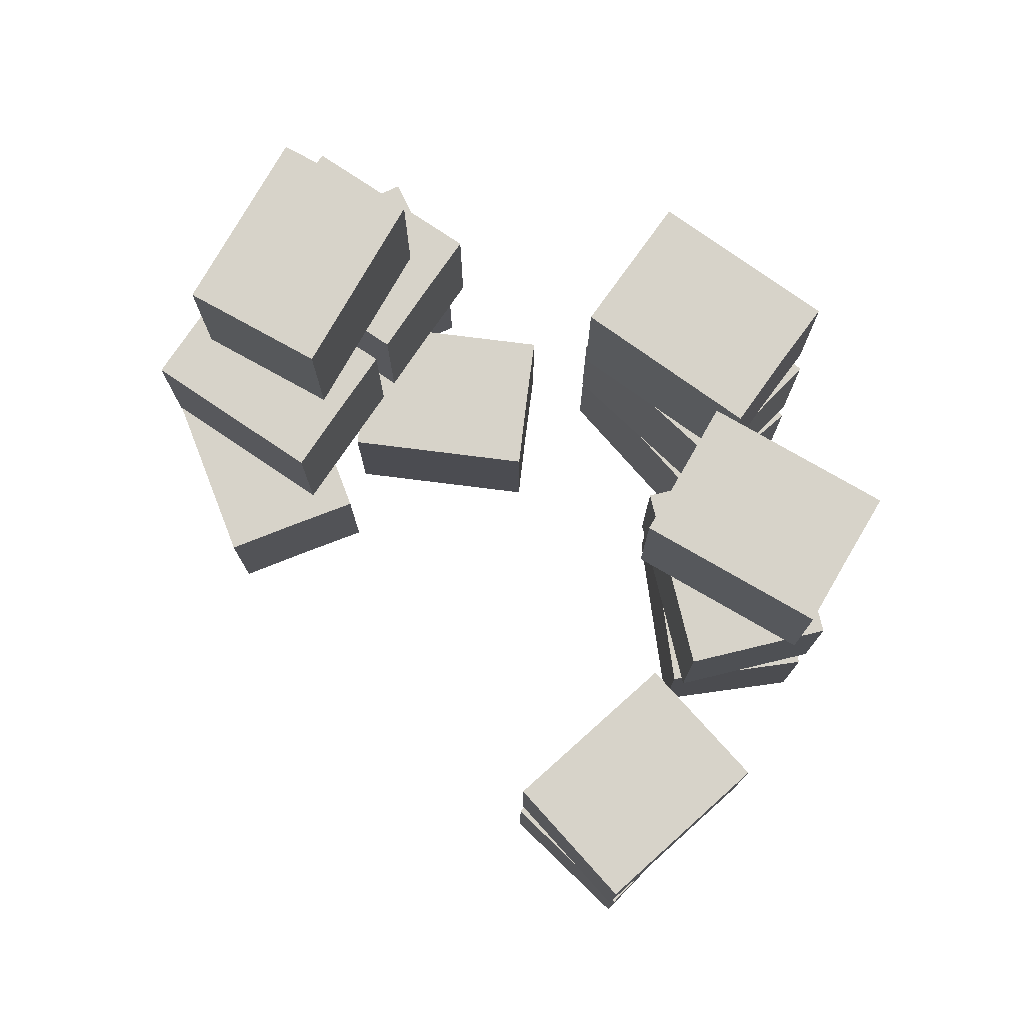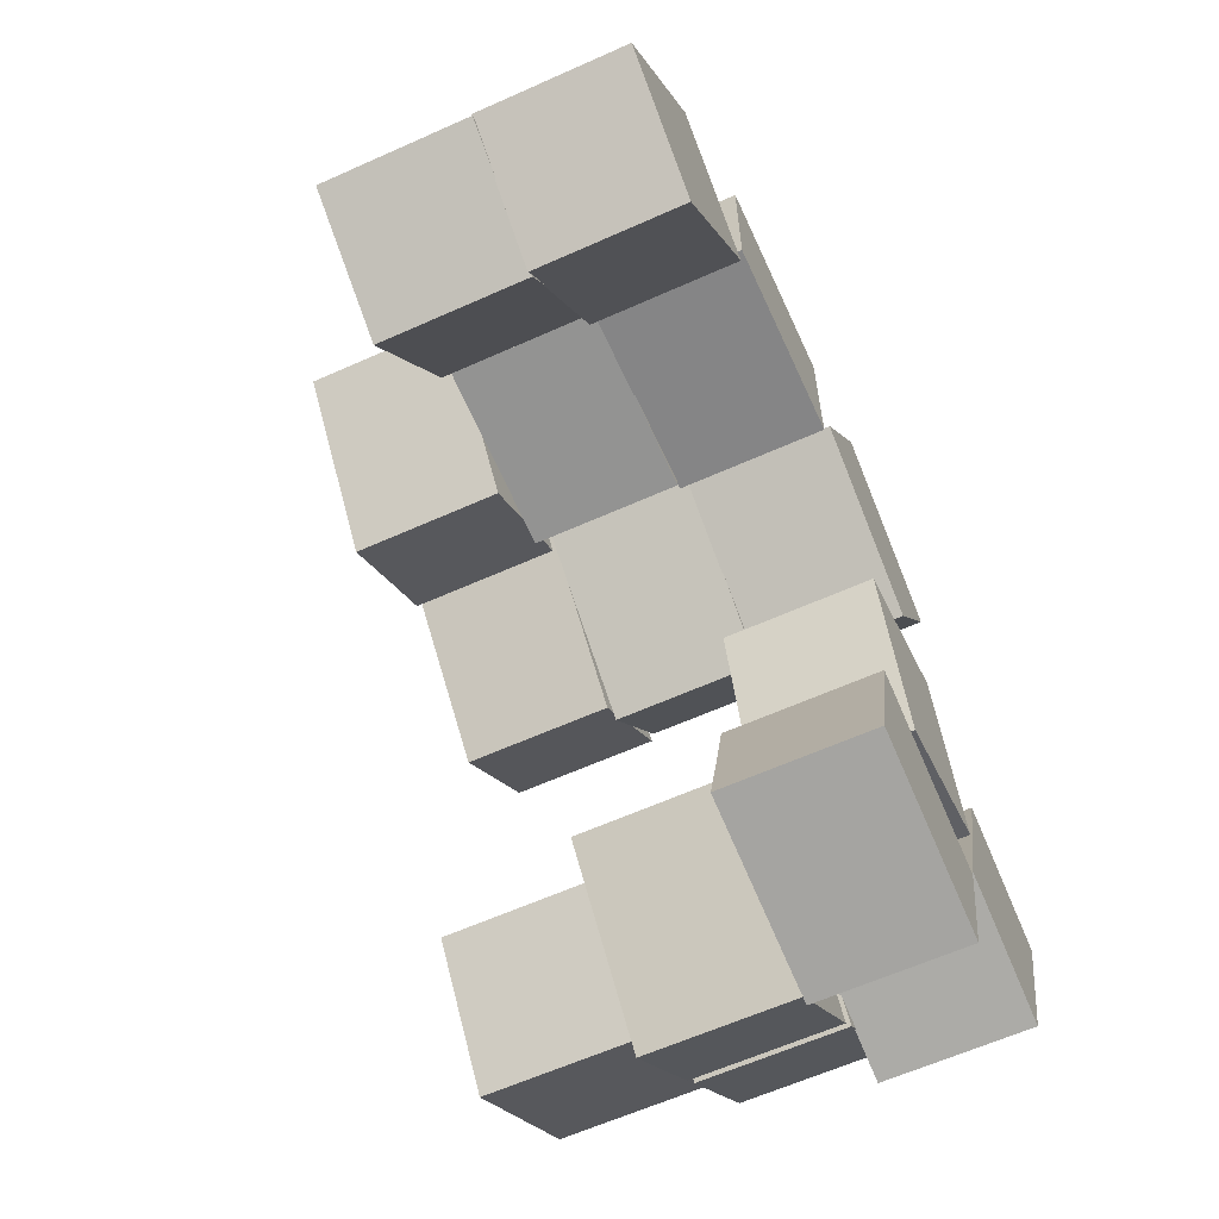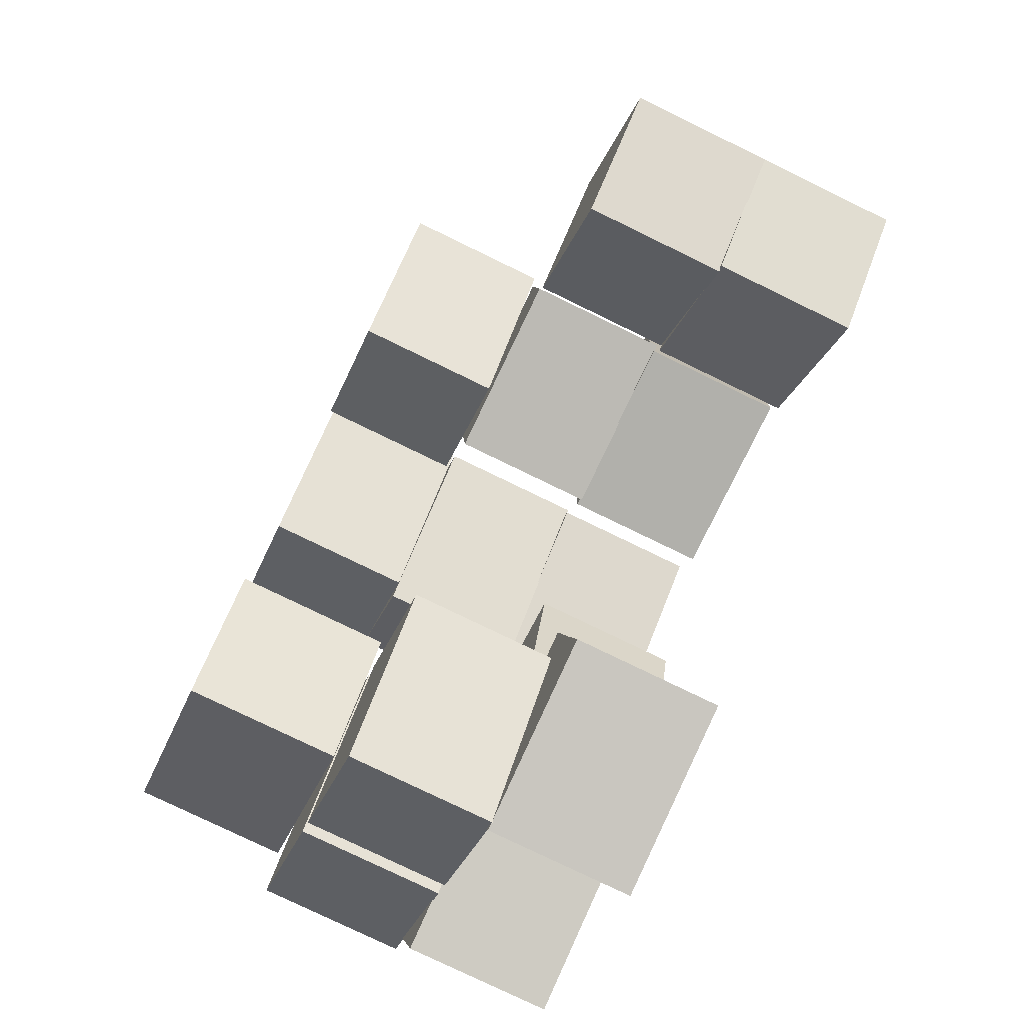
<metadata>
{"format":"obj","ext":"obj","renderer":"f3d","projection":"perspective","resolution":1024,"background":"white","views":[{"elev":76.1,"azim":-97.9,"up":"+Y"},{"elev":-61.9,"azim":-65.5,"up":"+Z"},{"elev":-78.4,"azim":-115.9,"up":"+Z"}]}
</metadata>
<code>
v -157 0 -70
v -273 0 -219
v -217 0 -263
v -217 0 -263
v -101 0 -114
v -157 0 -70
v -214 0 -27
v -329 0 -175
v -273 0 -219
v -273 0 -219
v -157 0 -70
v -214 0 -27
v -157 142 -70
v -101 142 -114
v -217 142 -263
v -217 142 -263
v -273 142 -219
v -157 142 -70
v -214 142 -27
v -157 142 -70
v -273 142 -219
v -273 142 -219
v -329 142 -175
v -214 142 -27
v -101 142 -114
v -101 0 -114
v -217 0 -263
v -217 0 -263
v -217 142 -263
v -101 142 -114
v -157 142 -70
v -157 0 -70
v -101 0 -114
v -101 0 -114
v -101 142 -114
v -157 142 -70
v -214 142 -27
v -214 0 -27
v -157 0 -70
v -157 0 -70
v -157 142 -70
v -214 142 -27
v -329 142 -175
v -329 0 -175
v -214 0 -27
v -214 0 -27
v -214 142 -27
v -329 142 -175
v -273 142 -219
v -273 0 -219
v -329 0 -175
v -329 0 -175
v -329 142 -175
v -273 142 -219
v -217 142 -263
v -217 0 -263
v -273 0 -219
v -273 0 -219
v -273 142 -219
v -217 142 -263
v -270 141 -220
v -165 141 -64
v -224 141 -24
v -224 141 -24
v -329 141 -180
v -270 141 -220
v -211 141 -260
v -106 141 -104
v -165 141 -64
v -165 141 -64
v -270 141 -220
v -211 141 -260
v -270 283 -220
v -329 283 -180
v -224 283 -24
v -224 283 -24
v -165 283 -64
v -270 283 -220
v -211 283 -260
v -270 283 -220
v -165 283 -64
v -165 283 -64
v -106 283 -104
v -211 283 -260
v -329 283 -180
v -329 141 -180
v -224 141 -24
v -224 141 -24
v -224 283 -24
v -329 283 -180
v -270 283 -220
v -270 141 -220
v -329 141 -180
v -329 141 -180
v -329 283 -180
v -270 283 -220
v -211 283 -260
v -211 141 -260
v -270 141 -220
v -270 141 -220
v -270 283 -220
v -211 283 -260
v -106 283 -104
v -106 141 -104
v -211 141 -260
v -211 141 -260
v -211 283 -260
v -106 283 -104
v -165 283 -64
v -165 141 -64
v -106 141 -104
v -106 141 -104
v -106 283 -104
v -165 283 -64
v -224 283 -24
v -224 141 -24
v -165 141 -64
v -165 141 -64
v -165 283 -64
v -224 283 -24
v 325 0 -521
v 142 0 -477
v 125 0 -546
v 125 0 -546
v 308 0 -590
v 325 0 -521
v 342 0 -451
v 158 0 -408
v 142 0 -477
v 142 0 -477
v 325 0 -521
v 342 0 -451
v 325 142 -521
v 308 142 -590
v 125 142 -546
v 125 142 -546
v 142 142 -477
v 325 142 -521
v 342 142 -451
v 325 142 -521
v 142 142 -477
v 142 142 -477
v 158 142 -408
v 342 142 -451
v 308 142 -590
v 308 0 -590
v 125 0 -546
v 125 0 -546
v 125 142 -546
v 308 142 -590
v 325 142 -521
v 325 0 -521
v 308 0 -590
v 308 0 -590
v 308 142 -590
v 325 142 -521
v 342 142 -451
v 342 0 -451
v 325 0 -521
v 325 0 -521
v 325 142 -521
v 342 142 -451
v 158 142 -408
v 158 0 -408
v 342 0 -451
v 342 0 -451
v 342 142 -451
v 158 142 -408
v 142 142 -477
v 142 0 -477
v 158 0 -408
v 158 0 -408
v 158 142 -408
v 142 142 -477
v 125 142 -546
v 125 0 -546
v 142 0 -477
v 142 0 -477
v 142 142 -477
v 125 142 -546
v 299 0 -373
v 250 0 -191
v 181 0 -209
v 181 0 -209
v 230 0 -391
v 299 0 -373
v 368 0 -354
v 319 0 -172
v 250 0 -191
v 250 0 -191
v 299 0 -373
v 368 0 -354
v 299 142 -373
v 230 142 -391
v 181 142 -209
v 181 142 -209
v 250 142 -191
v 299 142 -373
v 368 142 -354
v 299 142 -373
v 250 142 -191
v 250 142 -191
v 319 142 -172
v 368 142 -354
v 230 142 -391
v 230 0 -391
v 181 0 -209
v 181 0 -209
v 181 142 -209
v 230 142 -391
v 299 142 -373
v 299 0 -373
v 230 0 -391
v 230 0 -391
v 230 142 -391
v 299 142 -373
v 368 142 -354
v 368 0 -354
v 299 0 -373
v 299 0 -373
v 299 142 -373
v 368 142 -354
v 319 142 -172
v 319 0 -172
v 368 0 -354
v 368 0 -354
v 368 142 -354
v 319 142 -172
v 250 142 -191
v 250 0 -191
v 319 0 -172
v 319 0 -172
v 319 142 -172
v 250 142 -191
v 181 142 -209
v 181 0 -209
v 250 0 -191
v 250 0 -191
v 250 142 -191
v 181 142 -209
v 353 141 -542
v 227 141 -402
v 174 141 -449
v 174 141 -449
v 300 141 -589
v 353 141 -542
v 406 141 -494
v 280 141 -354
v 227 141 -402
v 227 141 -402
v 353 141 -542
v 406 141 -494
v 353 283 -542
v 300 283 -589
v 174 283 -449
v 174 283 -449
v 227 283 -402
v 353 283 -542
v 406 283 -494
v 353 283 -542
v 227 283 -402
v 227 283 -402
v 280 283 -354
v 406 283 -494
v 300 283 -589
v 300 141 -589
v 174 141 -449
v 174 141 -449
v 174 283 -449
v 300 283 -589
v 353 283 -542
v 353 141 -542
v 300 141 -589
v 300 141 -589
v 300 283 -589
v 353 283 -542
v 406 283 -494
v 406 141 -494
v 353 141 -542
v 353 141 -542
v 353 283 -542
v 406 283 -494
v 280 283 -354
v 280 141 -354
v 406 141 -494
v 406 141 -494
v 406 283 -494
v 280 283 -354
v 227 283 -402
v 227 141 -402
v 280 141 -354
v 280 141 -354
v 280 283 -354
v 227 283 -402
v 174 283 -449
v 174 141 -449
v 227 141 -402
v 227 141 -402
v 227 283 -402
v 174 283 -449
v 413 0 -463
v 470 0 -283
v 402 0 -262
v 402 0 -262
v 345 0 -442
v 413 0 -463
v 481 0 -485
v 538 0 -305
v 470 0 -283
v 470 0 -283
v 413 0 -463
v 481 0 -485
v 413 142 -463
v 345 142 -442
v 402 142 -262
v 402 142 -262
v 470 142 -283
v 413 142 -463
v 481 142 -485
v 413 142 -463
v 470 142 -283
v 470 142 -283
v 538 142 -305
v 481 142 -485
v 345 142 -442
v 345 0 -442
v 402 0 -262
v 402 0 -262
v 402 142 -262
v 345 142 -442
v 413 142 -463
v 413 0 -463
v 345 0 -442
v 345 0 -442
v 345 142 -442
v 413 142 -463
v 481 142 -485
v 481 0 -485
v 413 0 -463
v 413 0 -463
v 413 142 -463
v 481 142 -485
v 538 142 -305
v 538 0 -305
v 481 0 -485
v 481 0 -485
v 481 142 -485
v 538 142 -305
v 470 142 -283
v 470 0 -283
v 538 0 -305
v 538 0 -305
v 538 142 -305
v 470 142 -283
v 402 142 -262
v 402 0 -262
v 470 0 -283
v 470 0 -283
v 470 142 -283
v 402 142 -262
v 432 291 -359
v 282 291 -473
v 325 291 -530
v 325 291 -530
v 475 291 -416
v 432 291 -359
v 389 291 -302
v 239 291 -416
v 282 291 -473
v 282 291 -473
v 432 291 -359
v 389 291 -302
v 432 434 -359
v 475 434 -416
v 325 434 -530
v 325 434 -530
v 282 434 -473
v 432 434 -359
v 389 434 -302
v 432 434 -359
v 282 434 -473
v 282 434 -473
v 239 434 -416
v 389 434 -302
v 475 434 -416
v 475 291 -416
v 325 291 -530
v 325 291 -530
v 325 434 -530
v 475 434 -416
v 432 434 -359
v 432 291 -359
v 475 291 -416
v 475 291 -416
v 475 434 -416
v 432 434 -359
v 389 434 -302
v 389 291 -302
v 432 291 -359
v 432 291 -359
v 432 434 -359
v 389 434 -302
v 239 434 -416
v 239 291 -416
v 389 291 -302
v 389 291 -302
v 389 434 -302
v 239 434 -416
v 282 434 -473
v 282 291 -473
v 239 291 -416
v 239 291 -416
v 239 434 -416
v 282 434 -473
v 325 434 -530
v 325 291 -530
v 282 291 -473
v 282 291 -473
v 282 434 -473
v 325 434 -530
v 474 141 -433
v 348 141 -293
v 295 141 -340
v 295 141 -340
v 421 141 -480
v 474 141 -433
v 527 141 -385
v 401 141 -245
v 348 141 -293
v 348 141 -293
v 474 141 -433
v 527 141 -385
v 474 283 -433
v 421 283 -480
v 295 283 -340
v 295 283 -340
v 348 283 -293
v 474 283 -433
v 527 283 -385
v 474 283 -433
v 348 283 -293
v 348 283 -293
v 401 283 -245
v 527 283 -385
v 421 283 -480
v 421 141 -480
v 295 141 -340
v 295 141 -340
v 295 283 -340
v 421 283 -480
v 474 283 -433
v 474 141 -433
v 421 141 -480
v 421 141 -480
v 421 283 -480
v 474 283 -433
v 527 283 -385
v 527 141 -385
v 474 141 -433
v 474 141 -433
v 474 283 -433
v 527 283 -385
v 401 283 -245
v 401 141 -245
v 527 141 -385
v 527 141 -385
v 527 283 -385
v 401 283 -245
v 348 283 -293
v 348 141 -293
v 401 141 -245
v 401 141 -245
v 401 283 -245
v 348 283 -293
v 295 283 -340
v 295 141 -340
v 348 141 -293
v 348 141 -293
v 348 283 -293
v 295 283 -340
v 299 284 -77
v 170 284 58
v 118 284 9
v 118 284 9
v 247 284 -126
v 299 284 -77
v 351 284 -28
v 221 284 108
v 170 284 58
v 170 284 58
v 299 284 -77
v 351 284 -28
v 299 427 -77
v 247 427 -126
v 118 427 9
v 118 427 9
v 170 427 58
v 299 427 -77
v 351 427 -28
v 299 427 -77
v 170 427 58
v 170 427 58
v 221 427 108
v 351 427 -28
v 247 427 -126
v 247 284 -126
v 118 284 9
v 118 284 9
v 118 427 9
v 247 427 -126
v 299 427 -77
v 299 284 -77
v 247 284 -126
v 247 284 -126
v 247 427 -126
v 299 427 -77
v 351 427 -28
v 351 284 -28
v 299 284 -77
v 299 284 -77
v 299 427 -77
v 351 427 -28
v 221 427 108
v 221 284 108
v 351 284 -28
v 351 284 -28
v 351 427 -28
v 221 427 108
v 170 427 58
v 170 284 58
v 221 284 108
v 221 284 108
v 221 427 108
v 170 427 58
v 118 427 9
v 118 284 9
v 170 284 58
v 170 284 58
v 170 427 58
v 118 427 9
v 73 287 -57
v -42 287 90
v -98 287 46
v -98 287 46
v 17 287 -101
v 73 287 -57
v 129 287 -14
v 13 287 134
v -42 287 90
v -42 287 90
v 73 287 -57
v 129 287 -14
v 73 430 -57
v 17 430 -101
v -98 430 46
v -98 430 46
v -42 430 90
v 73 430 -57
v 129 430 -14
v 73 430 -57
v -42 430 90
v -42 430 90
v 13 430 134
v 129 430 -14
v 17 430 -101
v 17 287 -101
v -98 287 46
v -98 287 46
v -98 430 46
v 17 430 -101
v 73 430 -57
v 73 287 -57
v 17 287 -101
v 17 287 -101
v 17 430 -101
v 73 430 -57
v 129 430 -14
v 129 287 -14
v 73 287 -57
v 73 287 -57
v 73 430 -57
v 129 430 -14
v 13 430 134
v 13 287 134
v 129 287 -14
v 129 287 -14
v 129 430 -14
v 13 430 134
v -42 430 90
v -42 287 90
v 13 287 134
v 13 287 134
v 13 430 134
v -42 430 90
v -98 430 46
v -98 287 46
v -42 287 90
v -42 287 90
v -42 430 90
v -98 430 46
v 313 0 -60
v 155 0 41
v 117 0 -17
v 117 0 -17
v 274 0 -120
v 313 0 -60
v 352 0 0
v 194 0 101
v 155 0 41
v 155 0 41
v 313 0 -60
v 352 0 0
v 313 142 -60
v 274 142 -120
v 117 142 -17
v 117 142 -17
v 155 142 41
v 313 142 -60
v 352 142 0
v 313 142 -60
v 155 142 41
v 155 142 41
v 194 142 101
v 352 142 0
v 274 142 -120
v 274 0 -120
v 117 0 -17
v 117 0 -17
v 117 142 -17
v 274 142 -120
v 313 142 -60
v 313 0 -60
v 274 0 -120
v 274 0 -120
v 274 142 -120
v 313 142 -60
v 352 142 0
v 352 0 0
v 313 0 -60
v 313 0 -60
v 313 142 -60
v 352 142 0
v 194 142 101
v 194 0 101
v 352 0 0
v 352 0 0
v 352 142 0
v 194 142 101
v 155 142 41
v 155 0 41
v 194 0 101
v 194 0 101
v 194 142 101
v 155 142 41
v 117 142 -17
v 117 0 -17
v 155 0 41
v 155 0 41
v 155 142 41
v 117 142 -17
v 308 141 -68
v 161 141 49
v 116 141 -6
v 116 141 -6
v 264 141 -123
v 308 141 -68
v 353 141 -12
v 205 141 105
v 161 141 49
v 161 141 49
v 308 141 -68
v 353 141 -12
v 308 283 -68
v 264 283 -123
v 116 283 -6
v 116 283 -6
v 161 283 49
v 308 283 -68
v 353 283 -12
v 308 283 -68
v 161 283 49
v 161 283 49
v 205 283 105
v 353 283 -12
v 264 283 -123
v 264 141 -123
v 116 141 -6
v 116 141 -6
v 116 283 -6
v 264 283 -123
v 308 283 -68
v 308 141 -68
v 264 141 -123
v 264 141 -123
v 264 283 -123
v 308 283 -68
v 353 283 -12
v 353 141 -12
v 308 141 -68
v 308 141 -68
v 308 283 -68
v 353 283 -12
v 205 283 105
v 205 141 105
v 353 141 -12
v 353 141 -12
v 353 283 -12
v 205 283 105
v 161 283 49
v 161 141 49
v 205 141 105
v 205 141 105
v 205 283 105
v 161 283 49
v 116 283 -6
v 116 141 -6
v 161 141 49
v 161 141 49
v 161 283 49
v 116 283 -6
v 94 0 0
v -94 0 0
v -94 0 -71
v -94 0 -71
v 94 0 -71
v 94 0 0
v 94 0 71
v -94 0 71
v -94 0 0
v -94 0 0
v 94 0 0
v 94 0 71
v 94 142 0
v 94 142 -71
v -94 142 -71
v -94 142 -71
v -94 142 0
v 94 142 0
v 94 142 71
v 94 142 0
v -94 142 0
v -94 142 0
v -94 142 71
v 94 142 71
v 94 142 -71
v 94 0 -71
v -94 0 -71
v -94 0 -71
v -94 142 -71
v 94 142 -71
v 94 142 0
v 94 0 0
v 94 0 -71
v 94 0 -71
v 94 142 -71
v 94 142 0
v 94 142 71
v 94 0 71
v 94 0 0
v 94 0 0
v 94 142 0
v 94 142 71
v -94 142 71
v -94 0 71
v 94 0 71
v 94 0 71
v 94 142 71
v -94 142 71
v -94 142 0
v -94 0 0
v -94 0 71
v -94 0 71
v -94 142 71
v -94 142 0
v -94 142 -71
v -94 0 -71
v -94 0 0
v -94 0 0
v -94 142 0
v -94 142 -71
v 93 141 -9
v -93 141 9
v -100 141 -62
v -100 141 -62
v 86 141 -80
v 93 141 -9
v 100 141 62
v -86 141 80
v -93 141 9
v -93 141 9
v 93 141 -9
v 100 141 62
v 93 283 -9
v 86 283 -80
v -100 283 -62
v -100 283 -62
v -93 283 9
v 93 283 -9
v 100 283 62
v 93 283 -9
v -93 283 9
v -93 283 9
v -86 283 80
v 100 283 62
v 86 283 -80
v 86 141 -80
v -100 141 -62
v -100 141 -62
v -100 283 -62
v 86 283 -80
v 93 283 -9
v 93 141 -9
v 86 141 -80
v 86 141 -80
v 86 283 -80
v 93 283 -9
v 100 283 62
v 100 141 62
v 93 141 -9
v 93 141 -9
v 93 283 -9
v 100 283 62
v -86 283 80
v -86 141 80
v 100 141 62
v 100 141 62
v 100 283 62
v -86 283 80
v -93 283 9
v -93 141 9
v -86 141 80
v -86 141 80
v -86 283 80
v -93 283 9
v -100 283 -62
v -100 141 -62
v -93 141 9
v -93 141 9
v -93 283 9
v -100 283 -62
f 1 2 3
f 4 5 6
f 7 8 9
f 10 11 12
f 13 14 15
f 16 17 18
f 19 20 21
f 22 23 24
f 25 26 27
f 28 29 30
f 31 32 33
f 34 35 36
f 37 38 39
f 40 41 42
f 43 44 45
f 46 47 48
f 49 50 51
f 52 53 54
f 55 56 57
f 58 59 60
f 61 62 63
f 64 65 66
f 67 68 69
f 70 71 72
f 73 74 75
f 76 77 78
f 79 80 81
f 82 83 84
f 85 86 87
f 88 89 90
f 91 92 93
f 94 95 96
f 97 98 99
f 100 101 102
f 103 104 105
f 106 107 108
f 109 110 111
f 112 113 114
f 115 116 117
f 118 119 120
f 121 122 123
f 124 125 126
f 127 128 129
f 130 131 132
f 133 134 135
f 136 137 138
f 139 140 141
f 142 143 144
f 145 146 147
f 148 149 150
f 151 152 153
f 154 155 156
f 157 158 159
f 160 161 162
f 163 164 165
f 166 167 168
f 169 170 171
f 172 173 174
f 175 176 177
f 178 179 180
f 181 182 183
f 184 185 186
f 187 188 189
f 190 191 192
f 193 194 195
f 196 197 198
f 199 200 201
f 202 203 204
f 205 206 207
f 208 209 210
f 211 212 213
f 214 215 216
f 217 218 219
f 220 221 222
f 223 224 225
f 226 227 228
f 229 230 231
f 232 233 234
f 235 236 237
f 238 239 240
f 241 242 243
f 244 245 246
f 247 248 249
f 250 251 252
f 253 254 255
f 256 257 258
f 259 260 261
f 262 263 264
f 265 266 267
f 268 269 270
f 271 272 273
f 274 275 276
f 277 278 279
f 280 281 282
f 283 284 285
f 286 287 288
f 289 290 291
f 292 293 294
f 295 296 297
f 298 299 300
f 301 302 303
f 304 305 306
f 307 308 309
f 310 311 312
f 313 314 315
f 316 317 318
f 319 320 321
f 322 323 324
f 325 326 327
f 328 329 330
f 331 332 333
f 334 335 336
f 337 338 339
f 340 341 342
f 343 344 345
f 346 347 348
f 349 350 351
f 352 353 354
f 355 356 357
f 358 359 360
f 361 362 363
f 364 365 366
f 367 368 369
f 370 371 372
f 373 374 375
f 376 377 378
f 379 380 381
f 382 383 384
f 385 386 387
f 388 389 390
f 391 392 393
f 394 395 396
f 397 398 399
f 400 401 402
f 403 404 405
f 406 407 408
f 409 410 411
f 412 413 414
f 415 416 417
f 418 419 420
f 421 422 423
f 424 425 426
f 427 428 429
f 430 431 432
f 433 434 435
f 436 437 438
f 439 440 441
f 442 443 444
f 445 446 447
f 448 449 450
f 451 452 453
f 454 455 456
f 457 458 459
f 460 461 462
f 463 464 465
f 466 467 468
f 469 470 471
f 472 473 474
f 475 476 477
f 478 479 480
f 481 482 483
f 484 485 486
f 487 488 489
f 490 491 492
f 493 494 495
f 496 497 498
f 499 500 501
f 502 503 504
f 505 506 507
f 508 509 510
f 511 512 513
f 514 515 516
f 517 518 519
f 520 521 522
f 523 524 525
f 526 527 528
f 529 530 531
f 532 533 534
f 535 536 537
f 538 539 540
f 541 542 543
f 544 545 546
f 547 548 549
f 550 551 552
f 553 554 555
f 556 557 558
f 559 560 561
f 562 563 564
f 565 566 567
f 568 569 570
f 571 572 573
f 574 575 576
f 577 578 579
f 580 581 582
f 583 584 585
f 586 587 588
f 589 590 591
f 592 593 594
f 595 596 597
f 598 599 600
f 601 602 603
f 604 605 606
f 607 608 609
f 610 611 612
f 613 614 615
f 616 617 618
f 619 620 621
f 622 623 624
f 625 626 627
f 628 629 630
f 631 632 633
f 634 635 636
f 637 638 639
f 640 641 642
f 643 644 645
f 646 647 648
f 649 650 651
f 652 653 654
f 655 656 657
f 658 659 660
f 661 662 663
f 664 665 666
f 667 668 669
f 670 671 672
f 673 674 675
f 676 677 678
f 679 680 681
f 682 683 684
f 685 686 687
f 688 689 690
f 691 692 693
f 694 695 696
f 697 698 699
f 700 701 702
f 703 704 705
f 706 707 708
f 709 710 711
f 712 713 714
f 715 716 717
f 718 719 720
f 721 722 723
f 724 725 726
f 727 728 729
f 730 731 732
f 733 734 735
f 736 737 738
f 739 740 741
f 742 743 744
f 745 746 747
f 748 749 750
f 751 752 753
f 754 755 756
f 757 758 759
f 760 761 762
f 763 764 765
f 766 767 768
f 769 770 771
f 772 773 774
f 775 776 777
f 778 779 780
f 781 782 783
f 784 785 786
f 787 788 789
f 790 791 792
f 793 794 795
f 796 797 798
f 799 800 801
f 802 803 804
f 805 806 807
f 808 809 810
f 811 812 813
f 814 815 816
f 817 818 819
f 820 821 822
f 823 824 825
f 826 827 828
f 829 830 831
f 832 833 834
f 835 836 837
f 838 839 840

</code>
